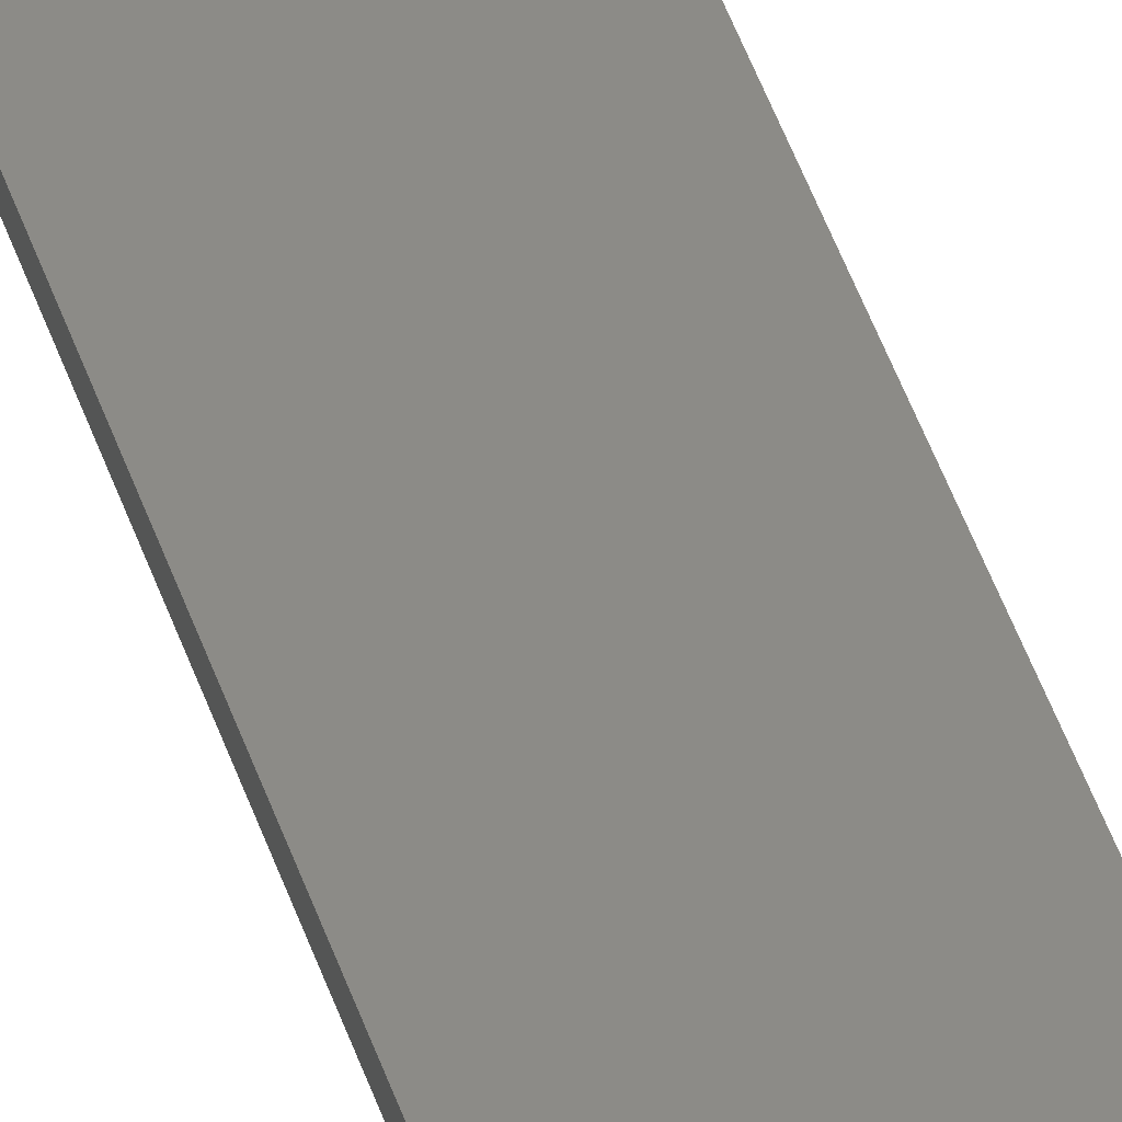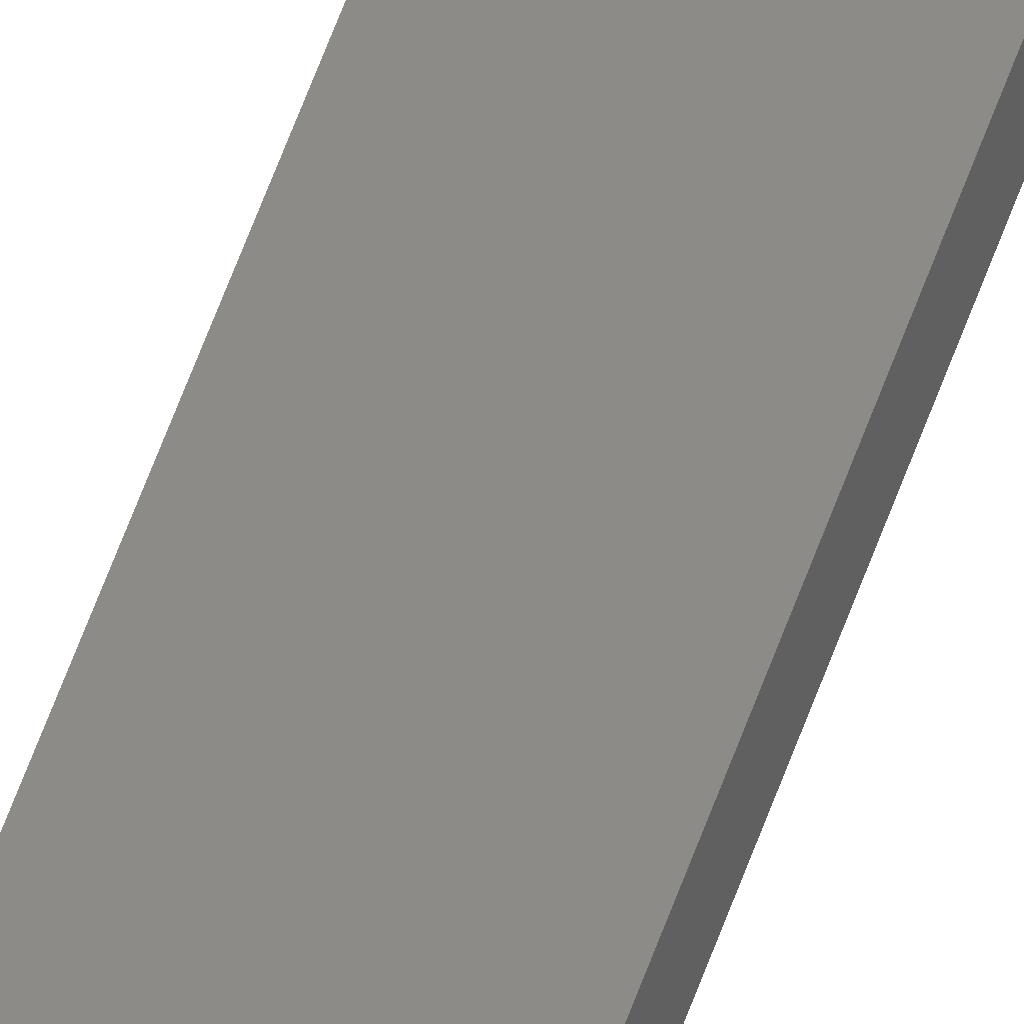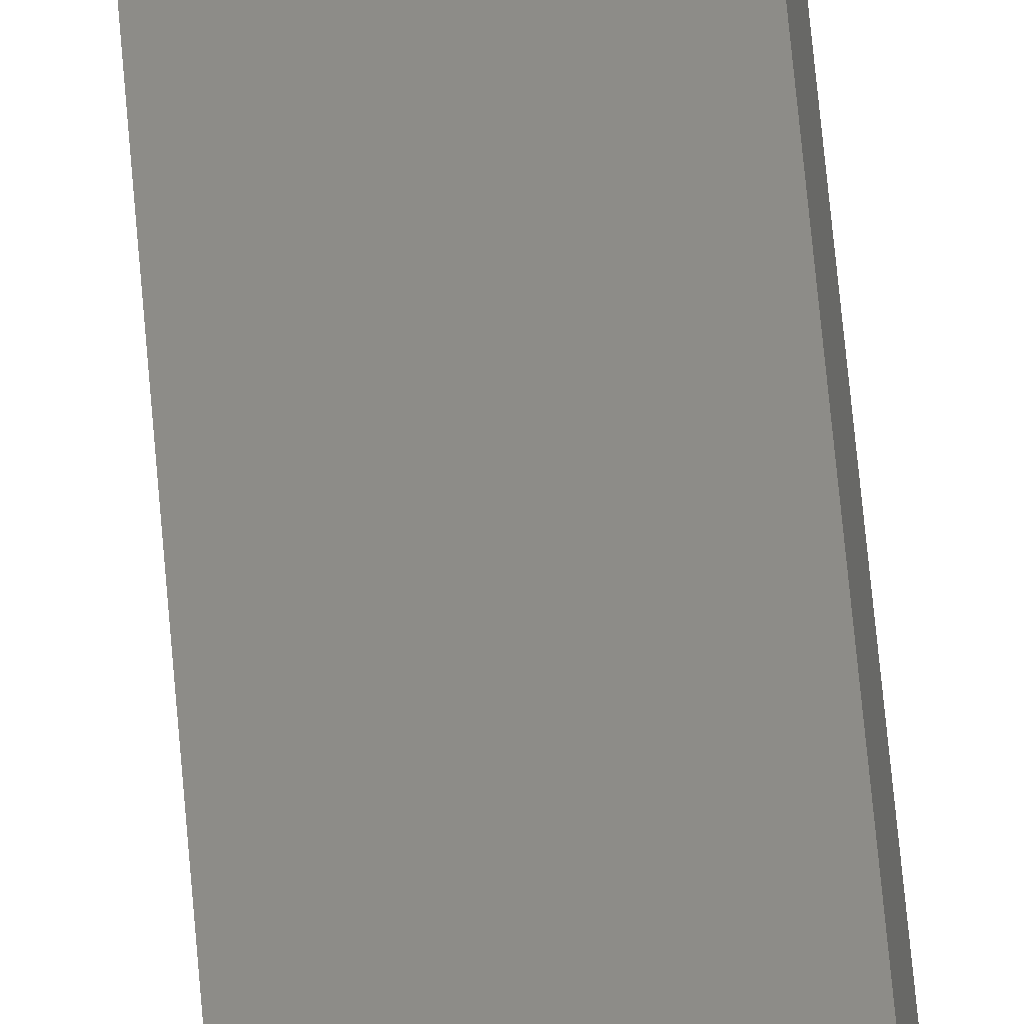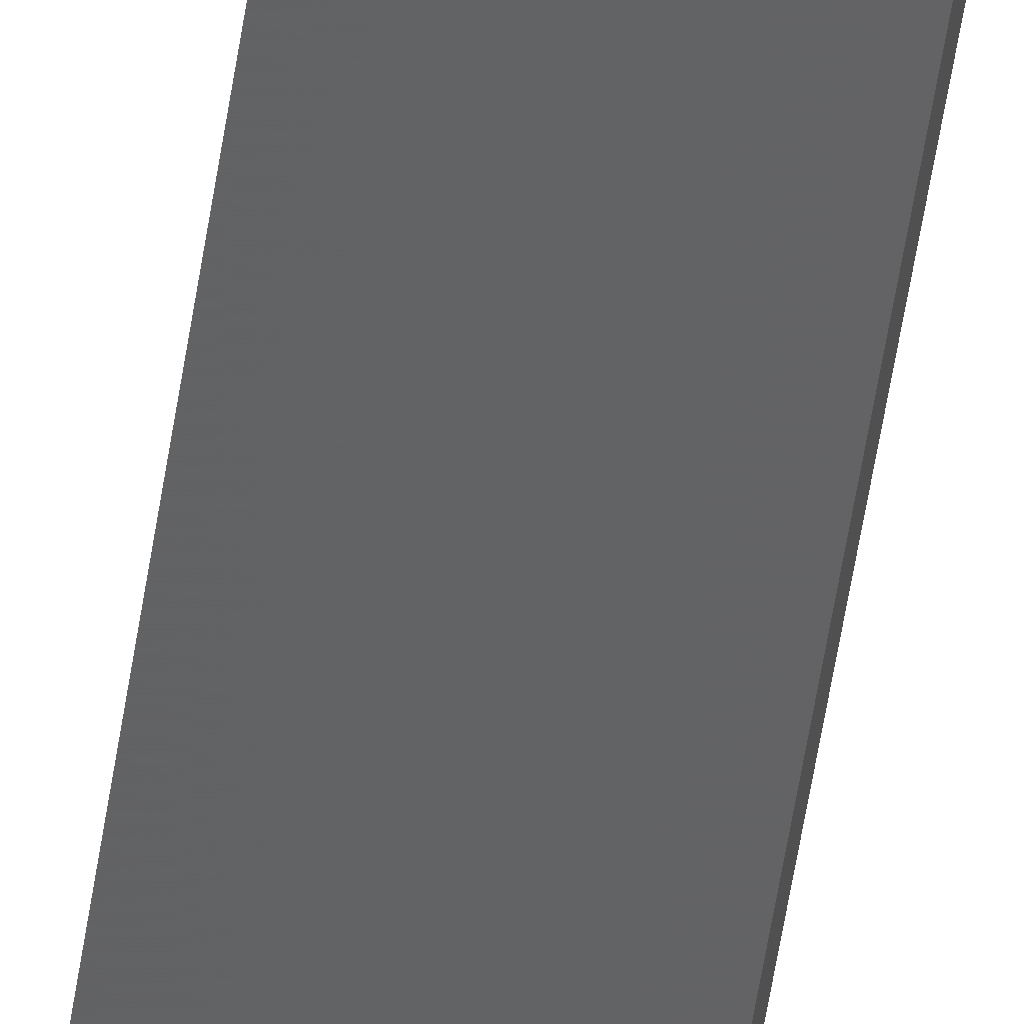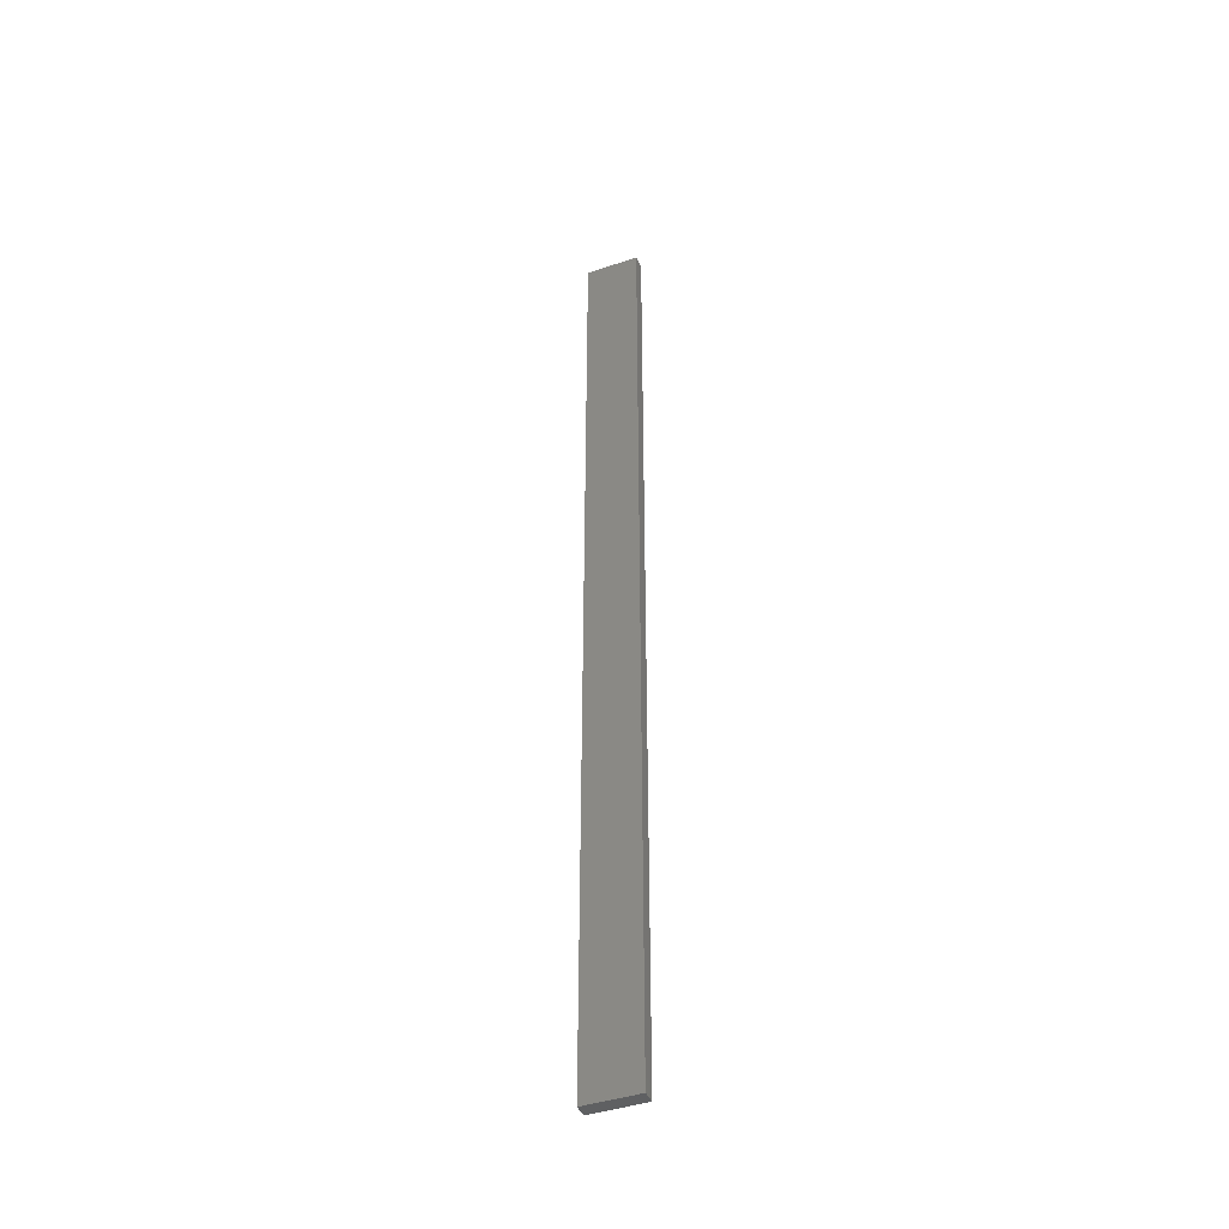
<metadata>
{"format":"stl","ext":"stl","renderer":"f3d","projection":"perspective","resolution":1024,"background":"white","views":[{"elev":37.6,"azim":-15.2,"up":"+Y"},{"elev":70.5,"azim":21.1,"up":"+Y"},{"elev":49.9,"azim":-4.2,"up":"+Y"},{"elev":-51.1,"azim":171.8,"up":"+Y"},{"elev":-42.4,"azim":33.9,"up":"+Z"}]}
</metadata>
<code>
# stl→obj: 16 verts, 28 faces
v 18.99 -2.402 -81.98
v 18.99 -2.402 -85.57
v 19.06 -2.388 -85.57
v 19.06 -2.388 -81.98
v 19.12 -2.374 -85.57
v 19.12 -2.374 -81.98
v 19.19 -2.361 -81.98
v 19.19 -2.361 -85.57
v 19.18 -2.312 -85.57
v 19.18 -2.312 -81.98
v 18.98 -2.353 -85.57
v 18.98 -2.353 -81.98
v 19.04 -2.339 -85.57
v 19.04 -2.339 -81.98
v 19.11 -2.325 -85.57
v 19.11 -2.325 -81.98
f 1 2 3
f 4 3 5
f 4 1 3
f 6 4 5
f 7 5 8
f 7 6 5
f 7 8 9
f 10 7 9
f 11 12 13
f 13 14 15
f 12 14 13
f 15 16 9
f 14 16 15
f 16 10 9
f 12 11 2
f 1 12 2
f 16 6 10
f 10 6 7
f 14 4 16
f 16 4 6
f 12 1 14
f 14 1 4
f 15 9 8
f 5 15 8
f 3 13 15
f 3 15 5
f 2 11 13
f 2 13 3

</code>
